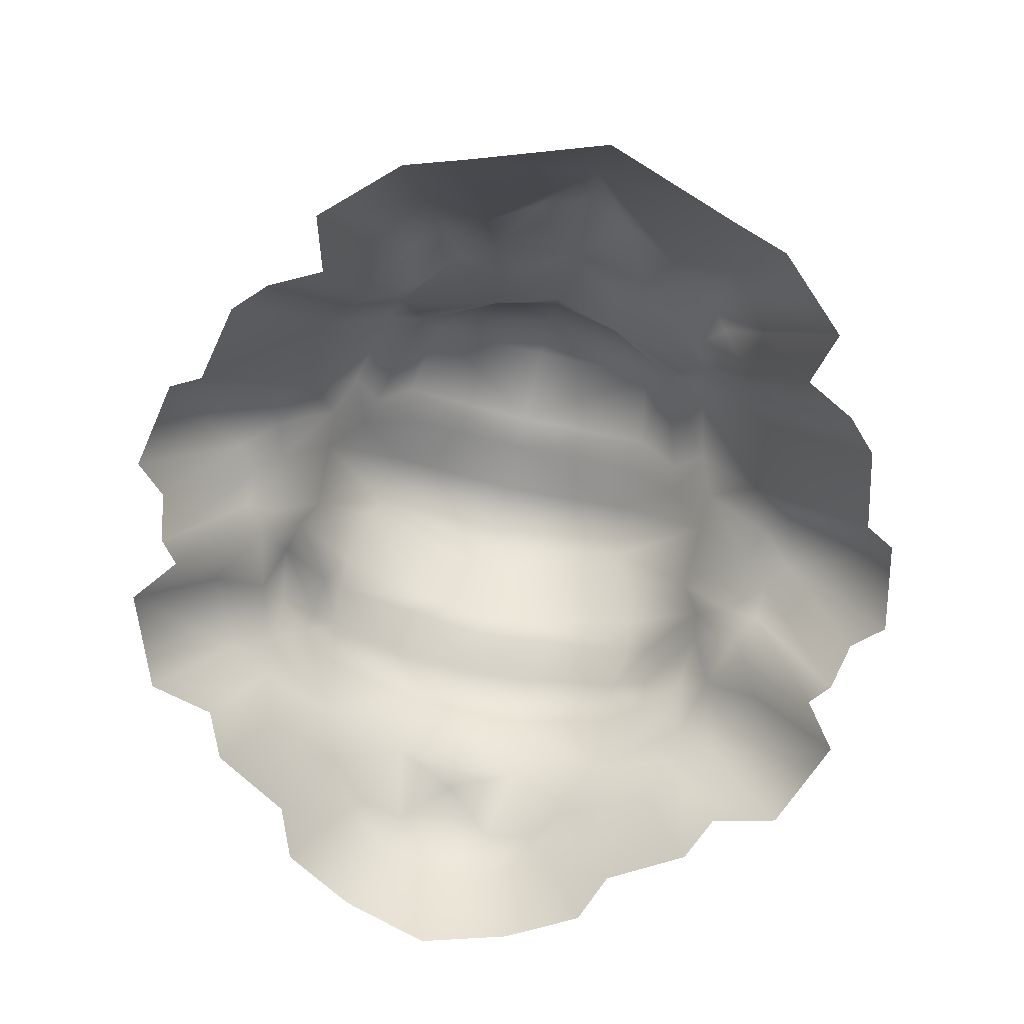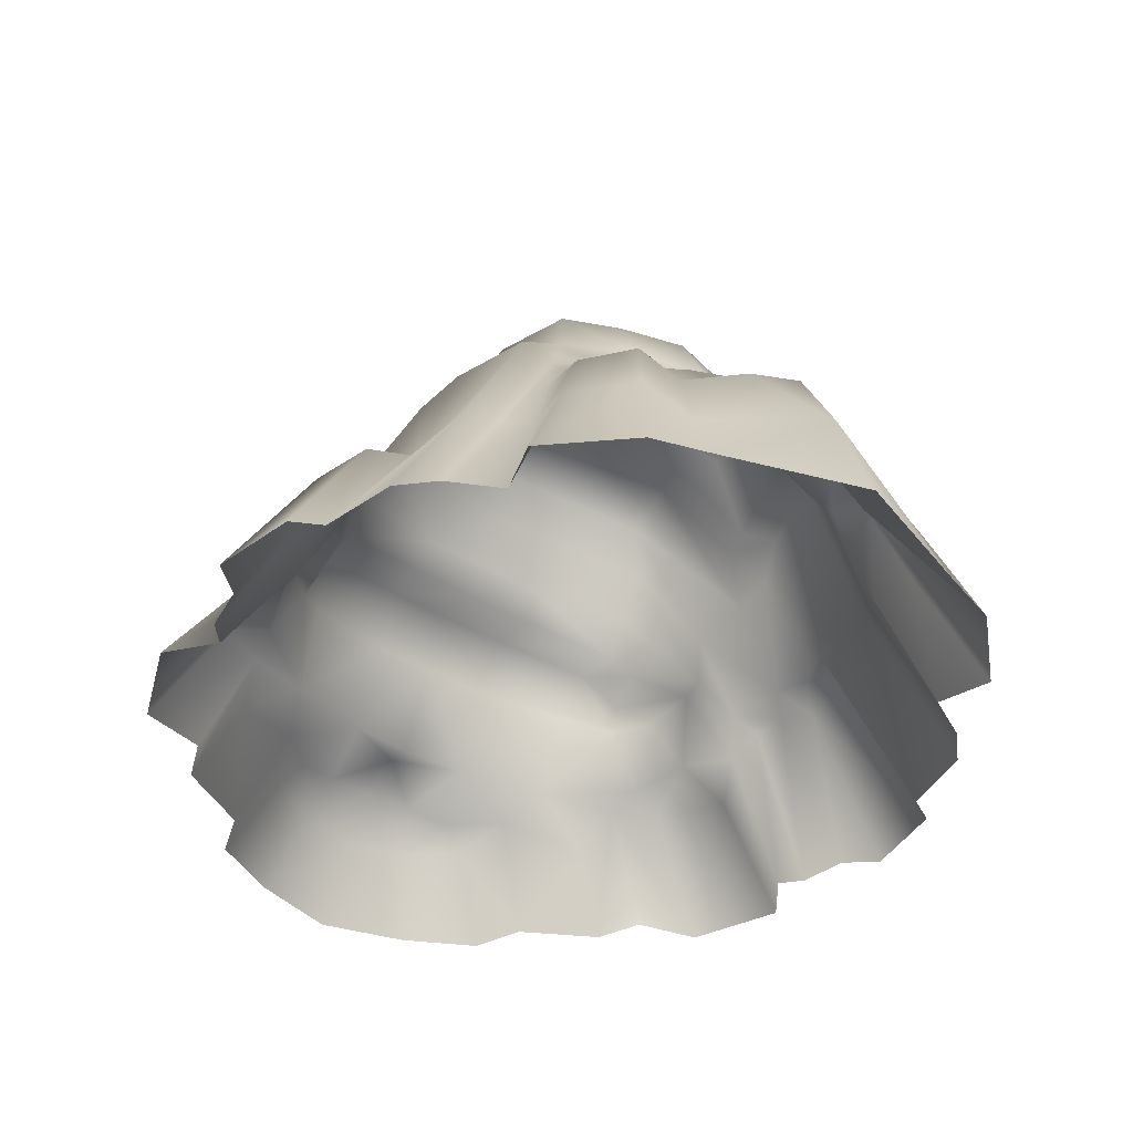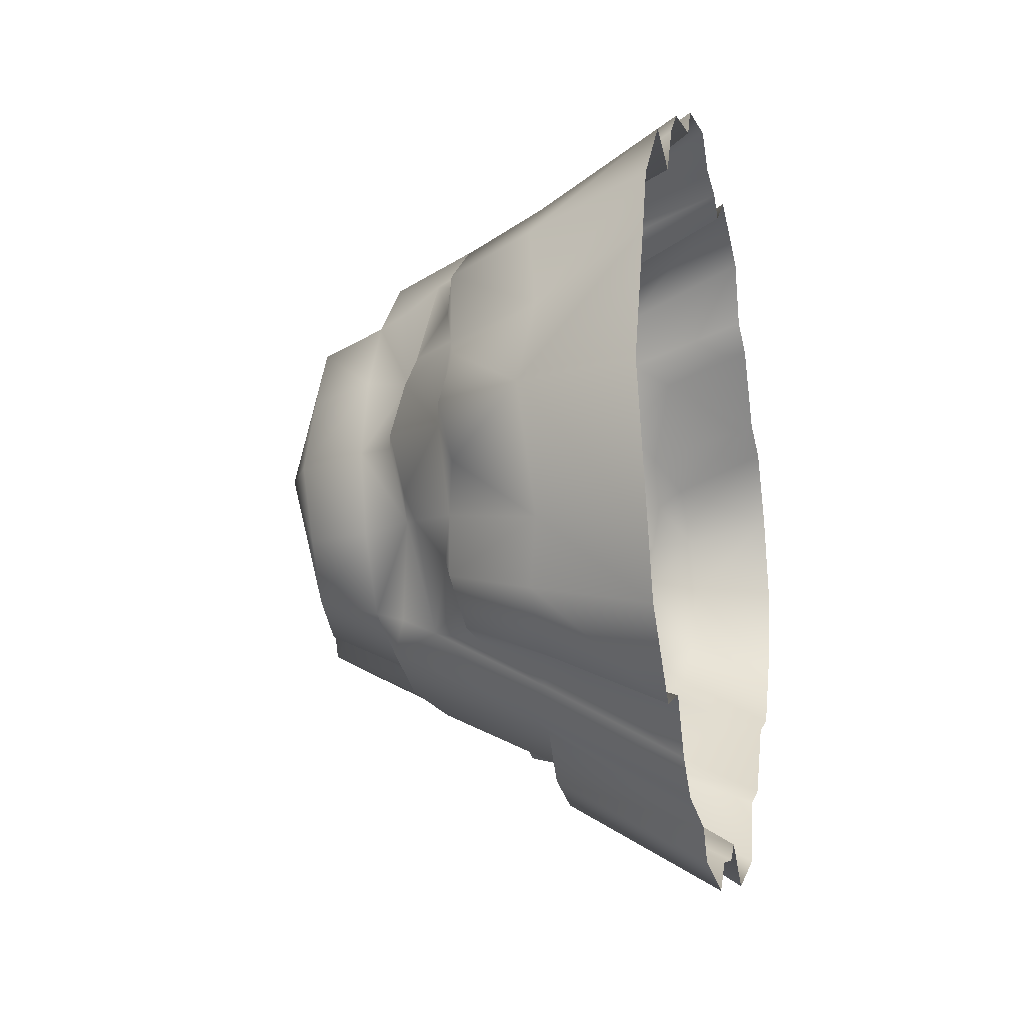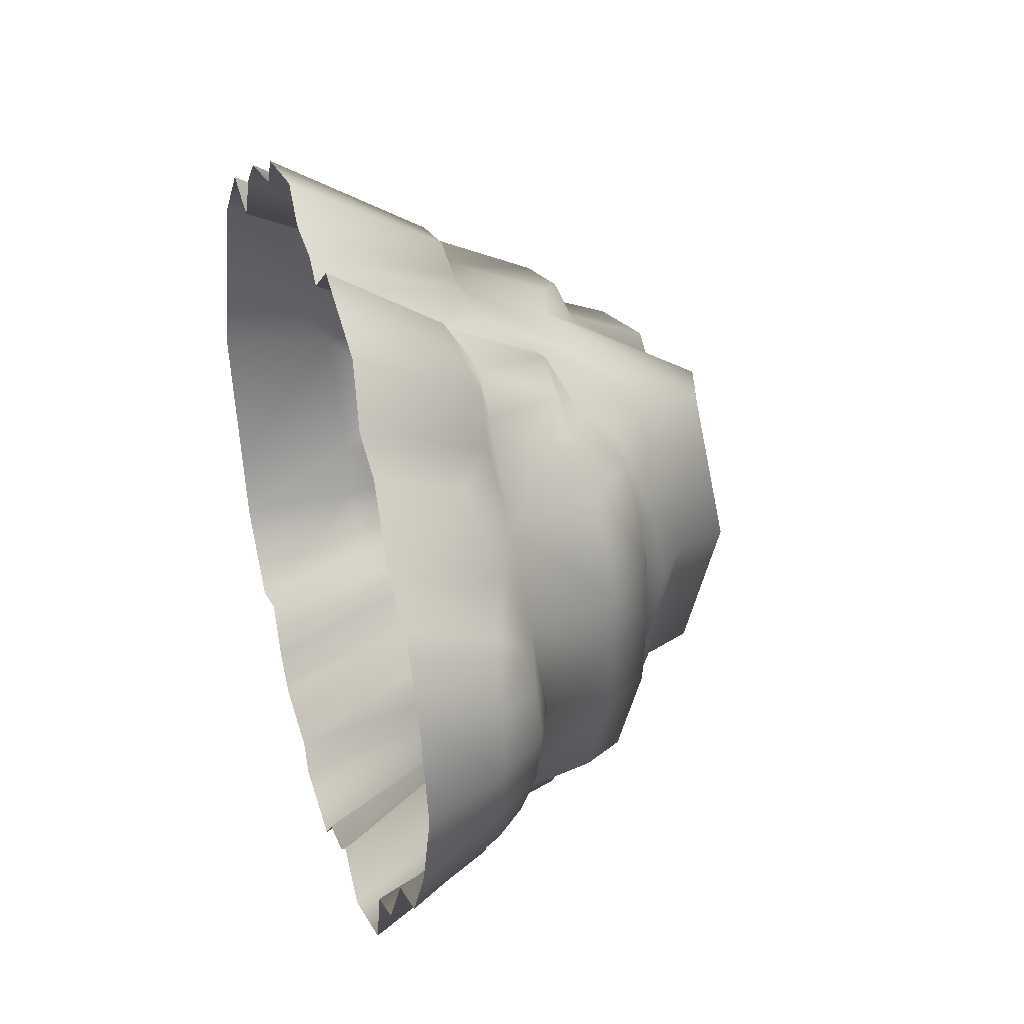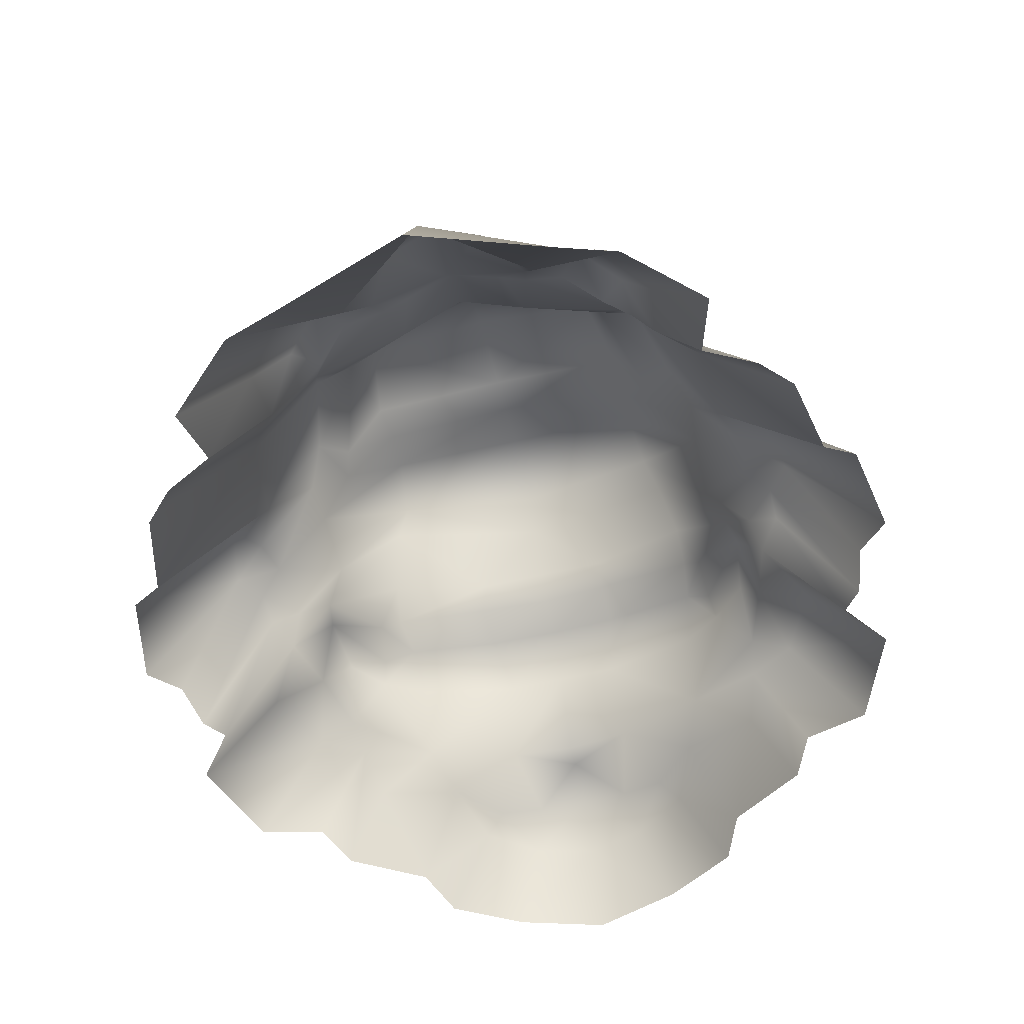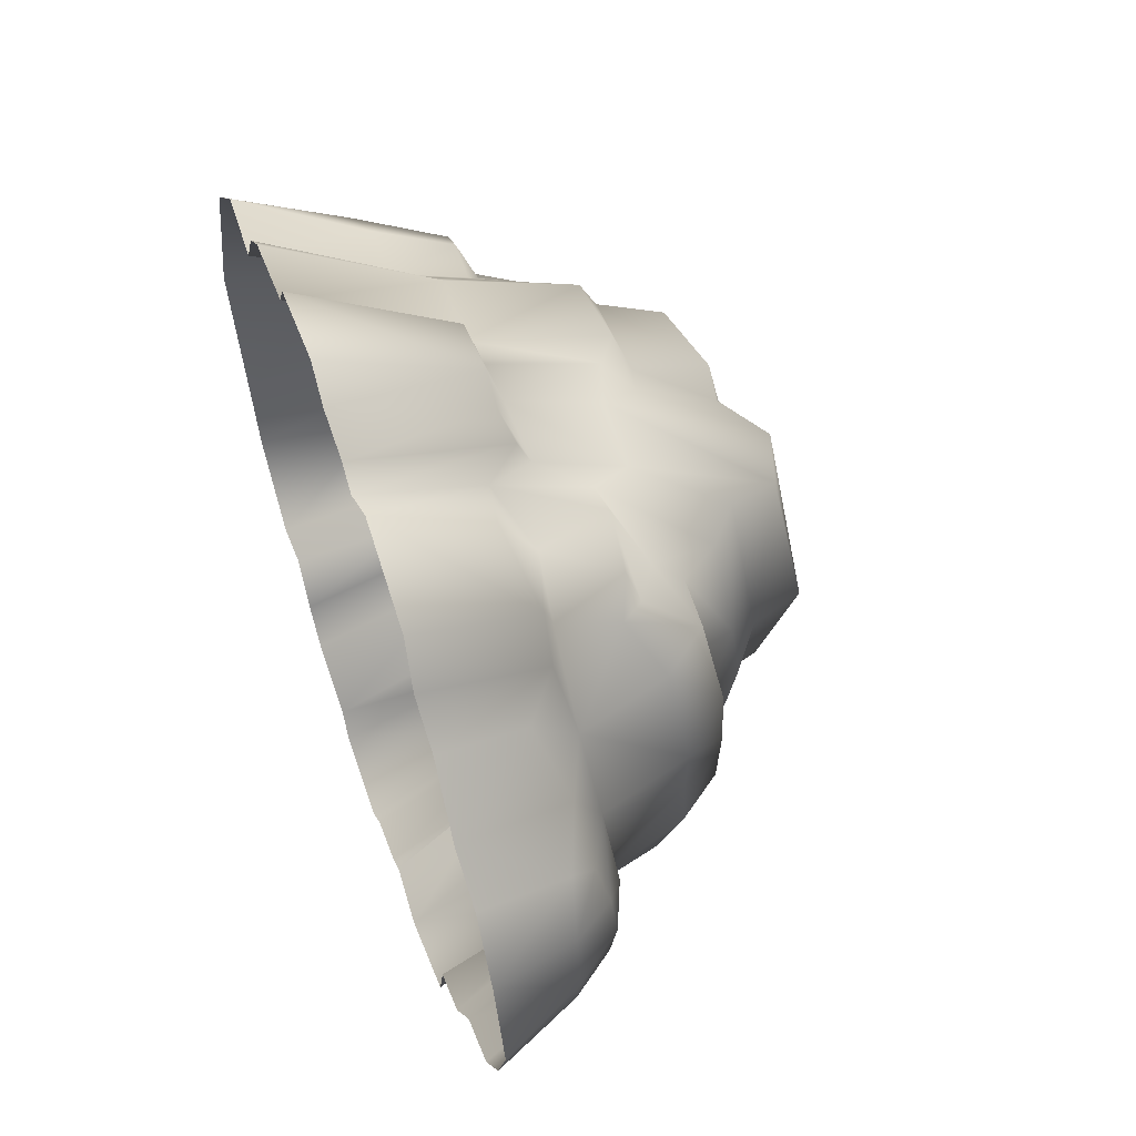
<metadata>
{"format":"obj","ext":"obj","renderer":"f3d","projection":"perspective","resolution":1024,"background":"white","views":[{"elev":-75.8,"azim":-102.9,"up":"+Y"},{"elev":-40.1,"azim":-127.0,"up":"+Y"},{"elev":-15.9,"azim":-76.7,"up":"+Z"},{"elev":33.9,"azim":72.8,"up":"+Z"},{"elev":-59.8,"azim":-76.3,"up":"+Y"},{"elev":57.8,"azim":70.5,"up":"+Z"}]}
</metadata>
<code>
g fcbg_wasteland_001_cliff_01
v 10.55 0.01196 -5.858
v 12.26 0.01196 -5.205
v 11.47 2.947 -3.741
v 13.52 0.01196 -2.872
v 9.726 3.627 -4.512
v 8.503 2.844 -7.04
v 8.155 4.34 -5.13
v 9.229 4.646 -2.139
v 9.155 0.01196 -8.327
v 7.196 3.924 -7.459
v 7.61 0.01196 -8.969
v 7.112 0.01196 -11.08
v 11.18 3.738 -3.07
v 12.51 2.738 -1.957
v 6.426 3.967 -8.962
v 4.116 0.01196 -12.3
v 6.042 4.334 -7.685
v 11.6 4.059 -1.624
v 12.97 2.687 -5.67e-07
v 14.36 0.01196 -6.278e-07
v 13.52 0.01196 2.872
v 11.77 4.208 -5.144e-07
v 12.51 2.738 1.957
v 10.34 4.799 -4.518e-07
v 11.47 2.947 3.741
v 12.26 0.01196 5.205
v 10.55 0.01196 5.858
v 11.6 4.059 1.624
v 9.229 4.646 2.139
v 11.18 3.738 3.07
v 9.726 3.627 4.512
v 8.155 4.34 5.13
v 8.503 2.844 7.04
v 9.155 0.01196 8.327
v 7.196 3.924 7.459
v 7.61 0.01196 8.969
v 7.112 0.01196 11.08
v 6.426 3.967 8.962
v 4.116 0.01196 12.3
v 9.54 4.796 -4.17e-07
v 8.209 7.572 -3.407e-07
v 8.25 7.623 1.938
v 8.25 7.623 -1.938
v 6.042 4.334 7.685
v 7.06 9.191 -2.866e-07
v 3.958 3.534 9.968
v 1.989 3.922 8.751
v 2.614 0.01196 11.11
v 4.138 4.586 8.309
v 1.404 4.935 9.466
v 1.94 0.01196 11.72
v 0.1438 4.806 9.468
v 0.3471 0.01196 11.99
v 1.474 5.318 8.487
v -0.7166 4.809 10.15
v -0.5186 0.01196 12.99
v -3.353 0.01196 12.45
v -0.6181 5.229 8.659
v -2.764 4.797 9.685
v -3.867 0.01196 11.47
v -1.784 5.07 8.945
v -3.294 4.935 8.208
v -1.894 8.579 7.264
v -5.634 5.102 8.075
v -6.362 0.01197 10.94
v -7.385 0.01197 9.937
v 1.611 8.11 7.105
v -0.6517 8.183 7.149
v 2.277 6.846 7.62
v 3.273 6.954 7.853
v 5.173 6.727 7.615
v 6.016 6.377 6.507
v 5.477 7.094 6.364
v 7.331 7.23 5.238
v 4.345 7.801 6.266
v 6.294 8.618 5.497
v 6.967 9.139 2.287
v 4.817 8.647 5.66
v 4.013 9.854 5.623
v 5.289 8.974 2.331
v 2.649 10.93 5.253
v 4.945 10.2 2.228
v 3.728 11.52 -1.629e-07
v 2.147 12.49 4.83
v 5.62 9.297 -2.459e-07
v 5.108 10.47 -2.233e-07
v 6.97 9.135 -2.407
v 4.945 10.2 -2.228
v 7.331 7.23 -5.238
v 6.016 6.377 -6.507
v 5.237 8.923 -2.454
v 6.294 8.618 -5.497
v 4.817 8.647 -5.66
v 5.173 6.727 -7.615
v 5.477 7.094 -6.364
v 4.345 7.801 -6.266
v 4.013 9.854 -5.623
v 4.138 4.586 -8.309
v 3.273 6.954 -7.853
v 1.989 3.922 -8.751
v 3.958 3.534 -9.968
v 2.614 0.01196 -11.11
v 2.03 6.373 -7.562
v 2.401 11.12 -5.185
v 1.404 4.935 -9.466
v 1.94 0.01196 -11.72
v 1.474 5.318 -8.487
v 0.1438 4.806 -9.468
v 0.3471 0.01196 -11.99
v 1.611 8.11 -7.105
v 2.147 12.49 -4.83
v -0.6181 5.229 -8.659
v -0.7166 4.809 -10.15
v -0.5186 0.01196 -12.99
v -3.353 0.01196 -12.45
v -2.764 4.797 -9.685
v -3.867 0.01196 -11.47
v -1.784 5.07 -8.945
v -0.6504 8.183 -7.149
v -3.294 4.935 -8.208
v -1.894 8.579 -7.264
v -5.634 5.102 -8.075
v -6.362 0.01197 -10.94
v -7.385 0.01197 -9.937
v -1.538 9.511 -6.04
v -3.103 9.361 -6.724
v 0.3506 13.07 -4.622
v -5.719 9.281 -6.014
v -5.815 9.86 -4.724
v -6.692 7.712 -5.665
v -6.602 4.364 -7.429
v -2.417 9.733 -5.8
v -7.422 3.929 -6.765
v -8.246 0.01197 -8.257
v -1.452 12.11 -4.397
v -1.198 12.88 5.237e-08
v -2.591 12.28 -4.629
v -6.161 8.902 -5.067
v -7.237 8.506 -2.241
v -7.062 6.23 -6.048
v -8.976 3.883 -6.968
v -9.986 0.01197 -8.834
v -8.442 6.289 -5.964
v -10.86 3.799 -5.461
v -12.22 0.01197 -6.446
v -7.625 6.731 -5.108
v -9.818 6.462 -4.693
v -10.67 3.671 -3.31
v -12.86 0.01197 -4.429
v -13.11 3.671 5.729e-07
v -14.36 0.01197 6.278e-07
v -12.86 0.01197 4.429
v -8.811 6.856 -3.931
v -9.445 6.572 -2.748
v -8.559 7.877 -2.583
v -10.67 3.671 3.31
v -12.22 0.01197 6.446
v -11.35 6.002 -1.657
v -9.842 6.835 4.179e-07
v -8.708 8.209 -1.727
v -11.79 6.317 4.522e-07
v -11.35 6.002 1.657
v -10.86 3.799 5.461
v -9.986 0.01197 8.834
v -9.445 6.572 2.748
v -9.076 8.563 3.967e-07
v -8.976 3.883 6.968
v -8.246 0.01197 8.257
v -9.818 6.462 4.693
v -7.422 3.929 6.765
v -8.708 8.209 1.727
v -7.237 8.506 2.241
v -8.559 7.877 2.583
v -6.692 7.712 5.665
v -8.811 6.856 3.931
v -8.442 6.289 5.964
v -7.625 6.731 5.108
v -7.062 6.23 6.048
v -6.602 4.364 7.429
v -5.719 9.281 6.014
v -6.161 8.902 5.067
v -5.815 9.86 4.724
v -3.103 9.361 6.724
v -1.538 9.511 6.04
v -2.417 9.733 5.8
v 0.3506 13.07 4.622
v -1.452 12.11 4.397
v -2.591 12.28 4.629
v 0.7394 13.78 -3.232e-08
v 3.192 13.21 -1.395e-07
v -2.273 13.17 9.935e-08
v -5.254 11.86 4.135
v -5.254 11.86 -4.135
v -6.99 9.906 2.471
v -5.033 12.94 2.012e-07
v -6.99 9.906 -2.471
v -5.969 11.98 2.27
v -5.969 11.98 -2.27
v -6.431 12.17 2.811e-07
v -7.504 9.954 3.28e-07
v -7.832 8.933 3.423e-07
g fcbg_wasteland_001_cliff_01_0
f 3 2 1
f 4 2 3
f 5 3 1
f 5 1 6
f 6 7 5
f 5 7 8
f 1 9 6
f 6 9 10
f 10 7 6
f 9 11 10
f 11 12 10
f 3 5 13
f 13 5 8
f 14 4 3
f 3 13 14
f 12 15 10
f 12 16 15
f 10 17 7
f 15 17 10
f 18 13 8
f 13 18 14
f 4 14 19
f 20 4 19
f 20 19 21
f 14 18 22
f 19 14 22
f 19 23 21
f 23 19 22
f 18 24 22
f 18 8 24
f 23 25 21
f 25 26 21
f 26 25 27
f 28 23 22
f 24 28 22
f 29 28 24
f 23 28 30
f 25 23 30
f 30 28 29
f 31 25 30
f 25 31 27
f 31 30 29
f 32 31 29
f 27 31 33
f 32 33 31
f 34 27 33
f 34 33 35
f 32 35 33
f 36 34 35
f 36 35 37
f 35 38 37
f 37 38 39
f 29 24 40
f 24 8 40
f 40 41 29
f 41 40 8
f 32 29 42
f 41 42 29
f 43 41 8
f 8 7 43
f 44 38 35
f 44 35 32
f 41 45 42
f 45 41 43
f 38 46 39
f 39 46 47
f 48 39 47
f 46 38 49
f 38 44 49
f 46 49 47
f 47 50 48
f 50 51 48
f 50 52 51
f 52 53 51
f 54 50 47
f 52 50 54
f 53 52 55
f 56 53 55
f 56 55 57
f 58 52 54
f 55 52 58
f 55 59 57
f 60 57 59
f 59 55 61
f 61 55 58
f 62 60 59
f 62 59 61
f 63 61 58
f 61 63 62
f 60 62 64
f 65 60 64
f 66 65 64
f 58 54 67
f 68 63 58
f 68 58 67
f 69 67 54
f 47 69 54
f 47 70 69
f 49 70 47
f 49 71 70
f 49 44 71
f 44 72 71
f 72 44 32
f 71 73 70
f 71 72 73
f 74 72 32
f 74 32 42
f 73 75 70
f 70 75 69
f 76 73 72
f 76 72 74
f 75 73 76
f 74 42 77
f 76 74 77
f 45 77 42
f 78 75 76
f 76 77 78
f 75 79 69
f 79 75 78
f 77 80 78
f 80 77 45
f 79 81 69
f 67 69 81
f 79 78 82
f 78 80 82
f 79 82 81
f 83 81 82
f 84 67 81
f 81 83 84
f 68 67 84
f 85 80 45
f 82 80 85
f 86 83 82
f 86 82 85
f 45 87 85
f 87 45 43
f 86 85 88
f 83 86 88
f 43 89 87
f 7 89 43
f 90 89 7
f 17 90 7
f 85 91 88
f 87 91 85
f 89 92 87
f 90 92 89
f 91 87 93
f 91 93 88
f 87 92 93
f 90 17 94
f 95 92 90
f 90 94 95
f 96 93 92
f 95 96 92
f 93 97 88
f 96 97 93
f 17 98 94
f 17 15 98
f 94 99 95
f 99 96 95
f 94 98 99
f 99 98 100
f 15 101 98
f 98 101 100
f 16 101 15
f 101 16 100
f 16 102 100
f 96 99 103
f 96 103 97
f 99 100 103
f 88 97 104
f 103 104 97
f 104 83 88
f 100 102 105
f 102 106 105
f 103 100 107
f 105 107 100
f 105 106 108
f 107 105 108
f 106 109 108
f 103 110 104
f 110 103 107
f 104 111 83
f 110 111 104
f 112 107 108
f 107 112 110
f 113 108 109
f 113 112 108
f 114 113 109
f 114 115 113
f 115 116 113
f 115 117 116
f 113 116 118
f 113 118 112
f 112 119 110
f 110 119 111
f 117 120 116
f 116 120 118
f 118 121 112
f 121 119 112
f 118 120 121
f 122 120 117
f 123 122 117
f 123 124 122
f 125 119 121
f 121 120 126
f 121 126 125
f 119 127 111
f 119 125 127
f 120 122 128
f 126 120 128
f 128 129 126
f 130 128 122
f 131 130 122
f 124 131 122
f 126 132 125
f 129 132 126
f 133 131 124
f 134 133 124
f 125 132 135
f 125 135 127
f 127 135 136
f 132 137 135
f 132 129 137
f 135 137 136
f 138 129 128
f 130 138 128
f 129 138 139
f 138 130 139
f 131 140 130
f 131 133 140
f 141 133 134
f 142 141 134
f 143 140 133
f 141 143 133
f 144 141 142
f 145 144 142
f 146 140 143
f 146 130 140
f 147 143 141
f 144 147 141
f 146 143 147
f 148 144 145
f 144 148 147
f 149 148 145
f 150 148 149
f 150 149 151
f 152 150 151
f 130 146 153
f 153 146 147
f 148 154 147
f 154 153 147
f 155 130 153
f 154 155 153
f 130 155 139
f 156 150 152
f 152 157 156
f 158 154 148
f 148 150 158
f 154 158 159
f 154 160 155
f 155 160 139
f 160 154 159
f 150 161 158
f 158 161 159
f 150 162 161
f 150 156 162
f 161 162 159
f 157 163 156
f 157 164 163
f 165 162 156
f 162 165 159
f 159 166 160
f 160 166 139
f 164 167 163
f 164 168 167
f 163 169 156
f 169 165 156
f 163 167 169
f 168 170 167
f 168 66 170
f 166 159 171
f 165 171 159
f 166 171 172
f 171 173 172
f 171 165 173
f 172 173 174
f 173 175 174
f 173 165 175
f 175 165 169
f 167 176 169
f 176 167 170
f 177 175 169
f 176 177 169
f 175 177 174
f 178 177 176
f 178 176 170
f 174 177 178
f 66 179 170
f 170 179 178
f 178 179 174
f 179 66 64
f 174 179 64
f 180 174 64
f 64 62 180
f 181 172 174
f 181 174 180
f 182 181 180
f 172 181 182
f 62 183 180
f 180 183 182
f 63 183 62
f 63 184 183
f 68 184 63
f 183 185 182
f 183 184 185
f 184 68 186
f 186 68 84
f 185 184 187
f 187 184 186
f 188 185 187
f 182 185 188
f 187 186 136
f 187 136 188
f 186 84 189
f 186 189 136
f 189 127 136
f 111 127 189
f 84 190 189
f 190 111 189
f 83 190 84
f 111 190 83
f 136 191 188
f 137 191 136
f 192 182 188
f 188 191 192
f 191 137 193
f 129 193 137
f 182 192 194
f 194 172 182
f 191 195 192
f 195 191 193
f 193 129 196
f 196 129 139
f 192 197 194
f 192 195 197
f 195 193 198
f 198 193 196
f 199 197 195
f 198 199 195
f 194 197 199
f 199 198 196
f 200 194 199
f 200 199 196
f 194 200 172
f 200 196 139
f 200 201 172
f 201 200 139
f 201 166 172
f 166 201 139

</code>
